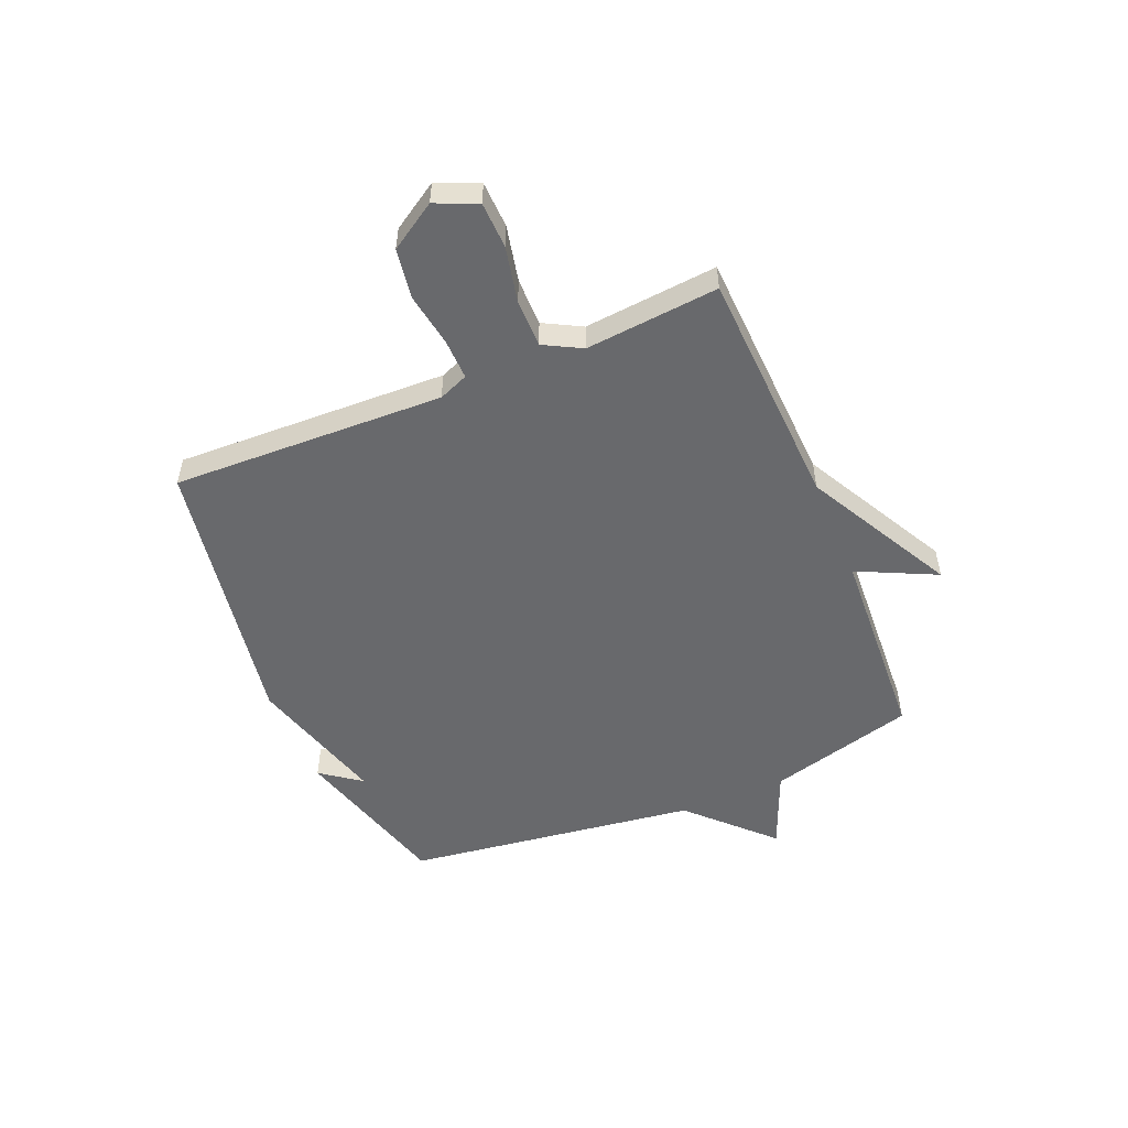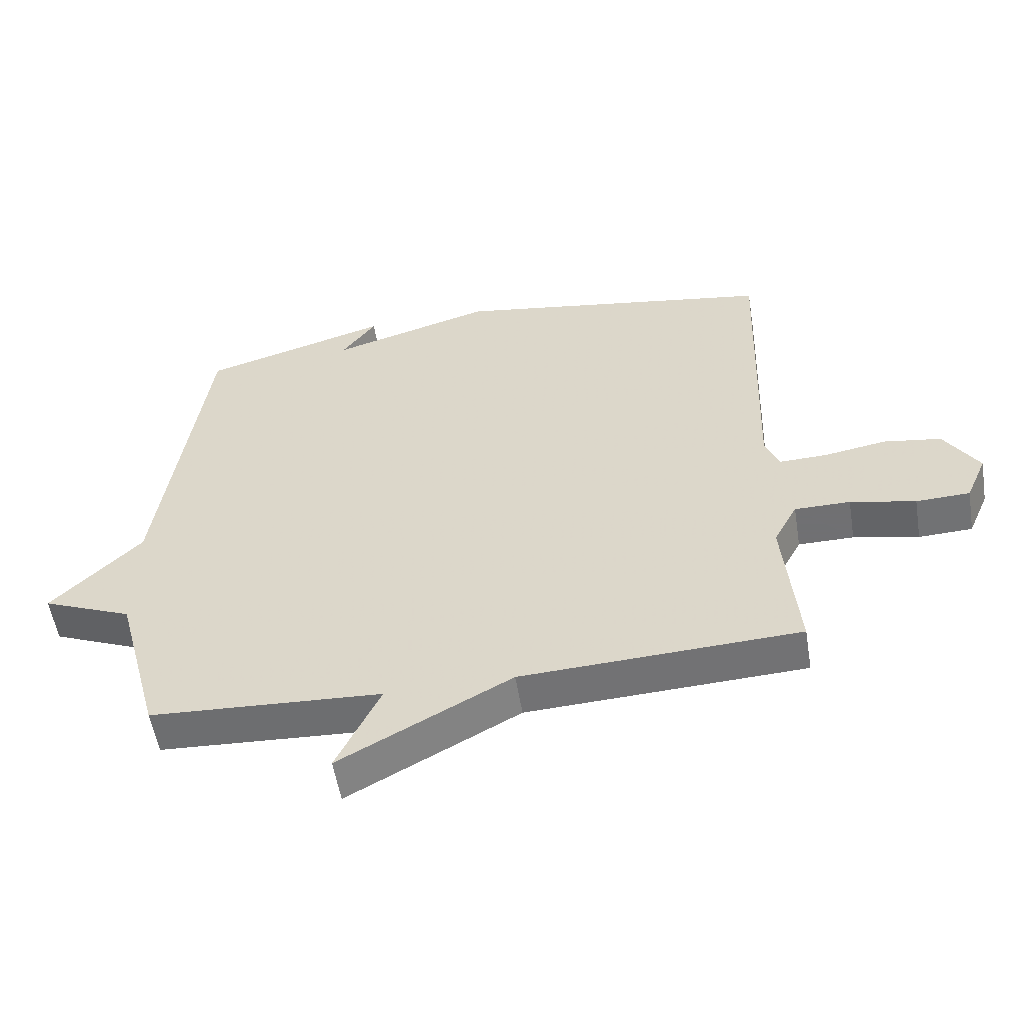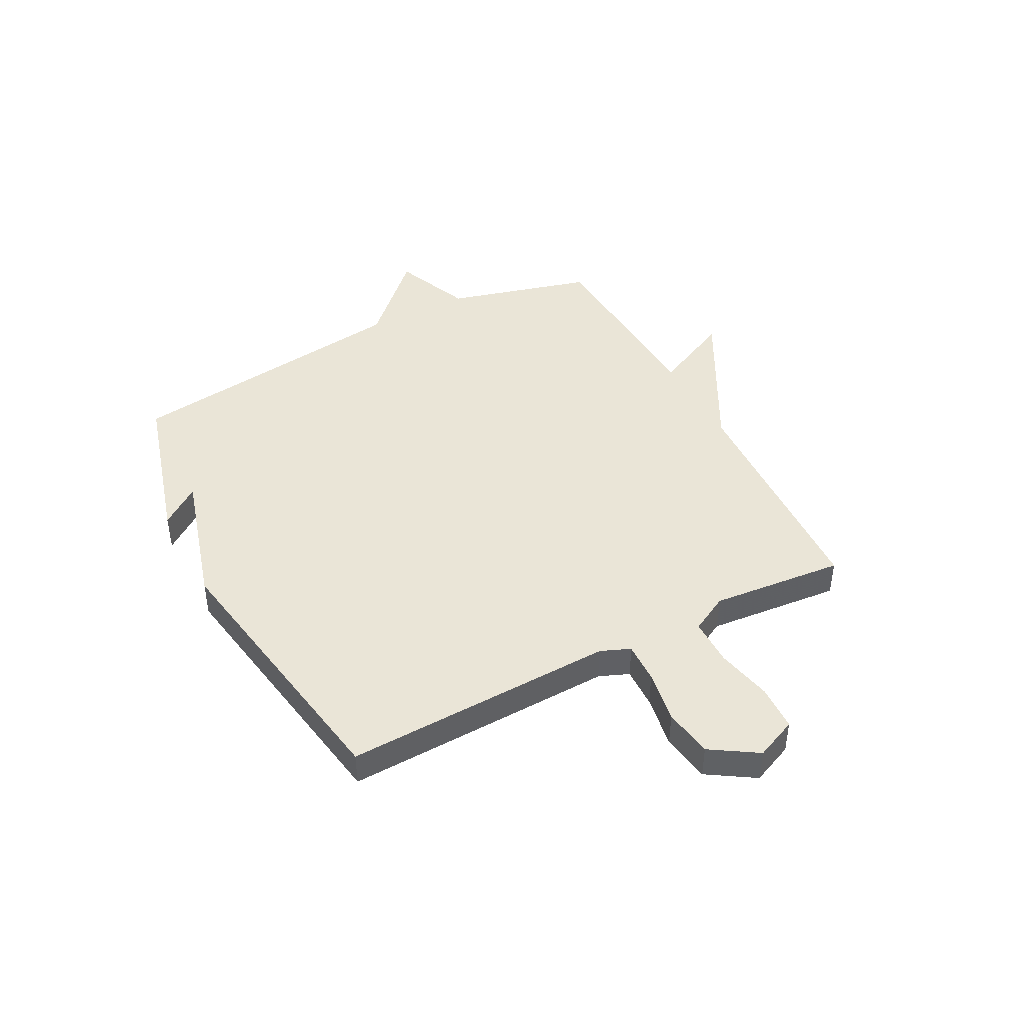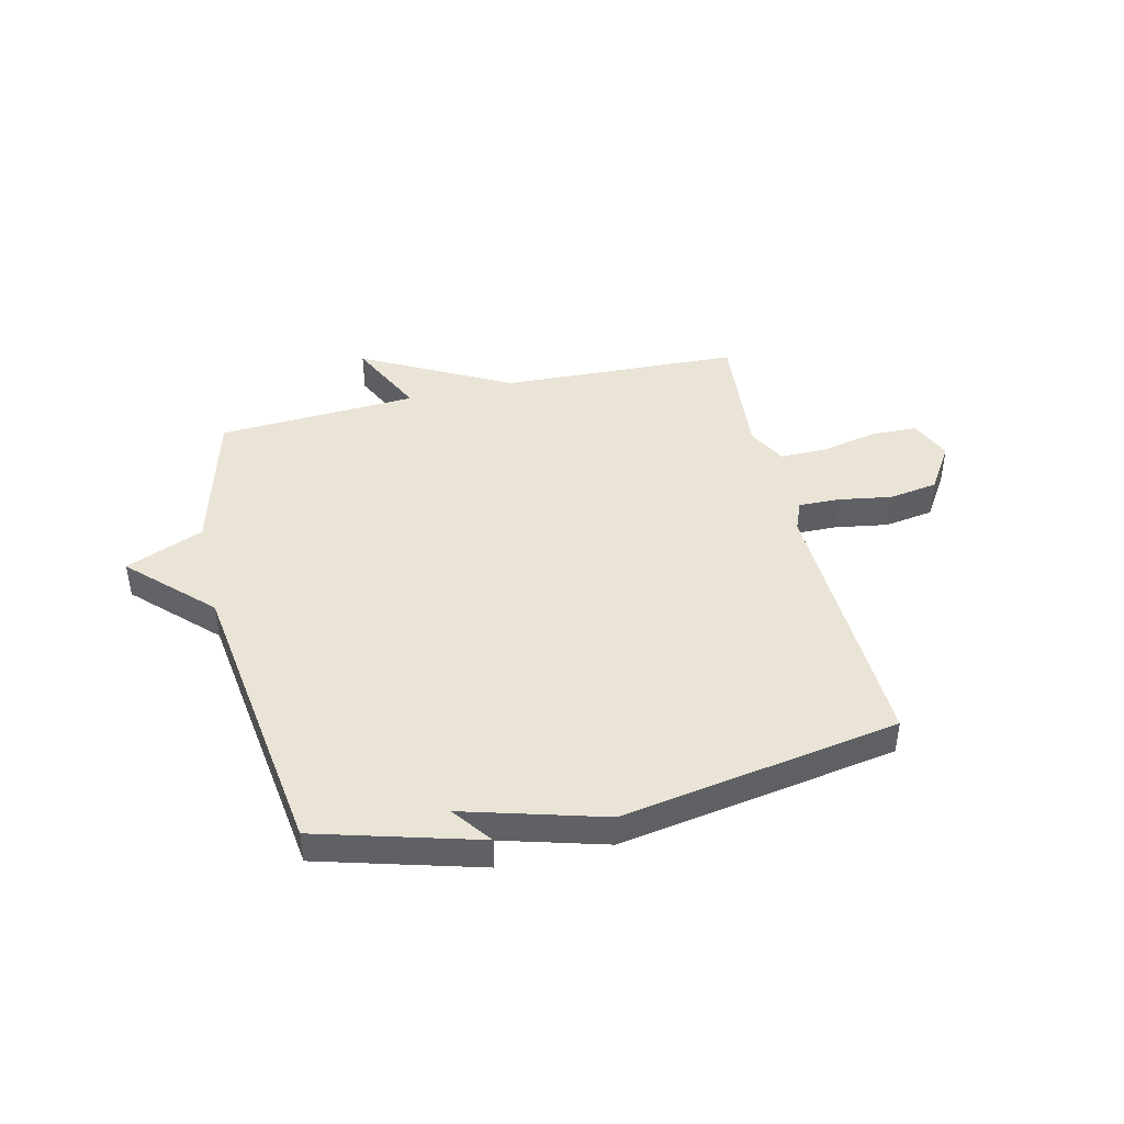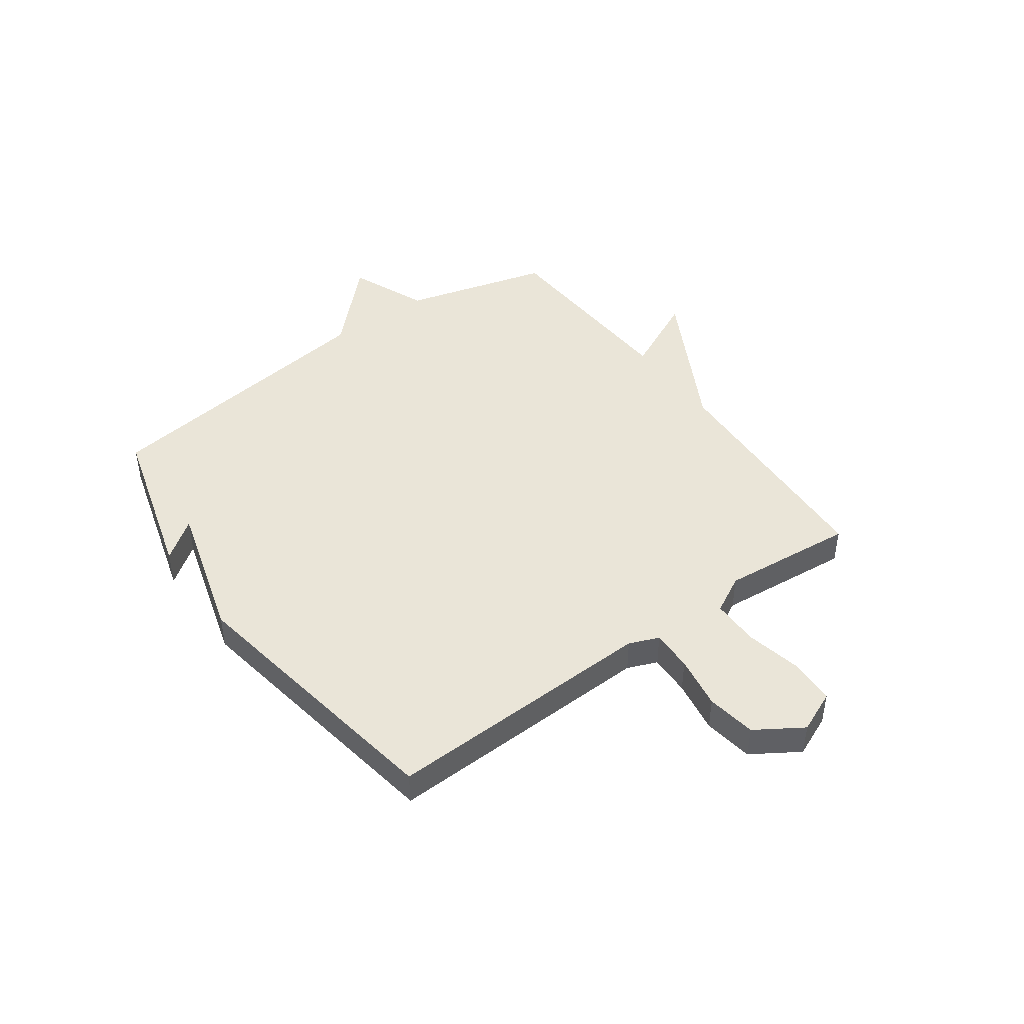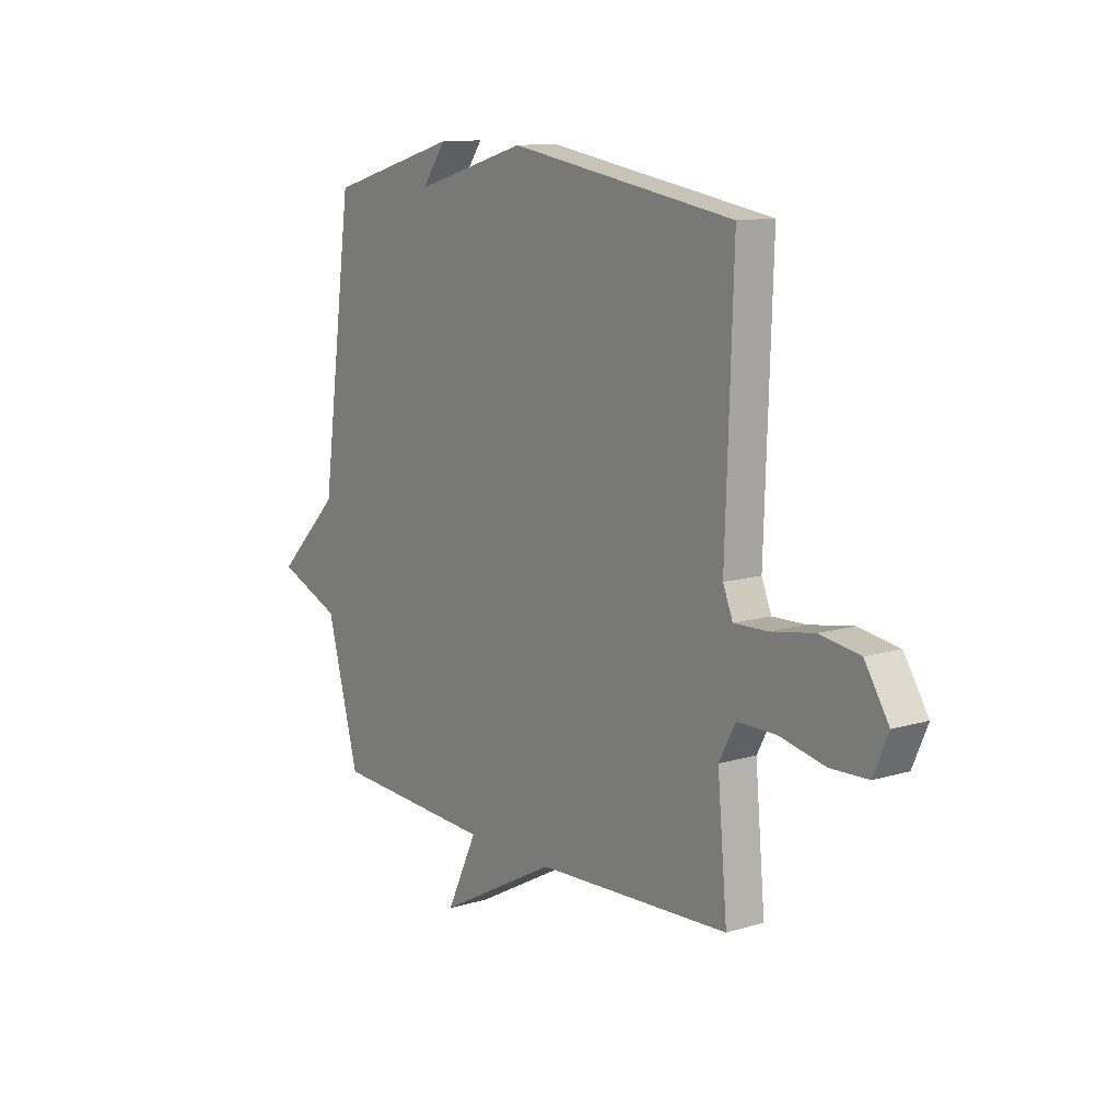
<metadata>
{"format":"obj","ext":"obj","renderer":"f3d","projection":"perspective","resolution":1024,"background":"white","views":[{"elev":-52.7,"azim":112.7,"up":"+Y"},{"elev":-55.0,"azim":9.3,"up":"+Z"},{"elev":44.1,"azim":62.4,"up":"+Y"},{"elev":43.9,"azim":-13.4,"up":"+Y"},{"elev":45.3,"azim":54.3,"up":"+Y"},{"elev":11.5,"azim":53.9,"up":"+Z"}]}
</metadata>
<code>
v -0.5 0.07 -0.5
v -0.572 0.07 -0.233
v -0.714 0.07 -0.174
v -0.572 0.07 -0.033
v -0.5 0.07 0.5
v -0.206 0.07 0.584
v -0.26 0.07 0.511
v -0.006 0.07 0.584
v 0.5 0.07 0.5
v 0.483 0.07 0.004
v 0.505 0.07 -0.05
v 0.58 0.07 -0.048
v 0.677 0.07 -0.032
v 0.767 0.07 -0.046
v 0.821 0.07 -0.131
v 0.788 0.07 -0.207
v 0.704 0.07 -0.21
v 0.602 0.07 -0.188
v 0.515 0.07 -0.188
v 0.478 0.07 -0.257
v 0.5 0.07 -0.5
v 0.064 0.07 -0.52
v -0.205 0.07 -0.664
v -0.136 0.07 -0.52
v -0.5 0 -0.5
v -0.572 0 -0.233
v -0.714 0 -0.174
v -0.572 0 -0.033
v -0.5 0 0.5
v -0.206 0 0.584
v -0.26 0 0.511
v -0.006 0 0.584
v 0.5 0 0.5
v 0.483 0 0.004
v 0.505 0 -0.05
v 0.58 0 -0.048
v 0.677 0 -0.032
v 0.767 0 -0.046
v 0.821 0 -0.131
v 0.788 0 -0.207
v 0.704 0 -0.21
v 0.602 0 -0.188
v 0.515 0 -0.188
v 0.478 0 -0.257
v 0.5 0 -0.5
v 0.064 0 -0.52
v -0.205 0 -0.664
v -0.136 0 -0.52
f 22 23 24
f 24 1 2
f 22 24 2
f 21 22 2
f 20 21 2
f 2 3 4
f 20 2 4
f 19 20 4
f 18 19 4 5
f 16 17 18
f 15 16 18
f 14 15 18
f 13 14 18
f 12 13 18
f 11 12 18
f 11 18 5
f 10 11 5
f 7 8 9 10
f 7 10 5
f 5 6 7
f 48 47 46
f 26 25 48
f 26 48 46
f 26 46 45
f 26 45 44
f 28 27 26
f 28 26 44
f 28 44 43
f 29 28 43 42
f 42 41 40
f 42 40 39
f 42 39 38
f 42 38 37
f 42 37 36
f 42 36 35
f 29 42 35
f 29 35 34
f 34 33 32 31
f 29 34 31
f 31 30 29
f 1 25 26 2
f 2 26 27 3
f 3 27 28 4
f 4 28 29 5
f 5 29 30 6
f 6 30 31 7
f 7 31 32 8
f 8 32 33 9
f 9 33 34 10
f 10 34 35 11
f 11 35 36 12
f 12 36 37 13
f 13 37 38 14
f 14 38 39 15
f 15 39 40 16
f 16 40 41 17
f 17 41 42 18
f 18 42 43 19
f 19 43 44 20
f 20 44 45 21
f 21 45 46 22
f 22 46 47 23
f 23 47 48 24
f 24 48 25 1

</code>
